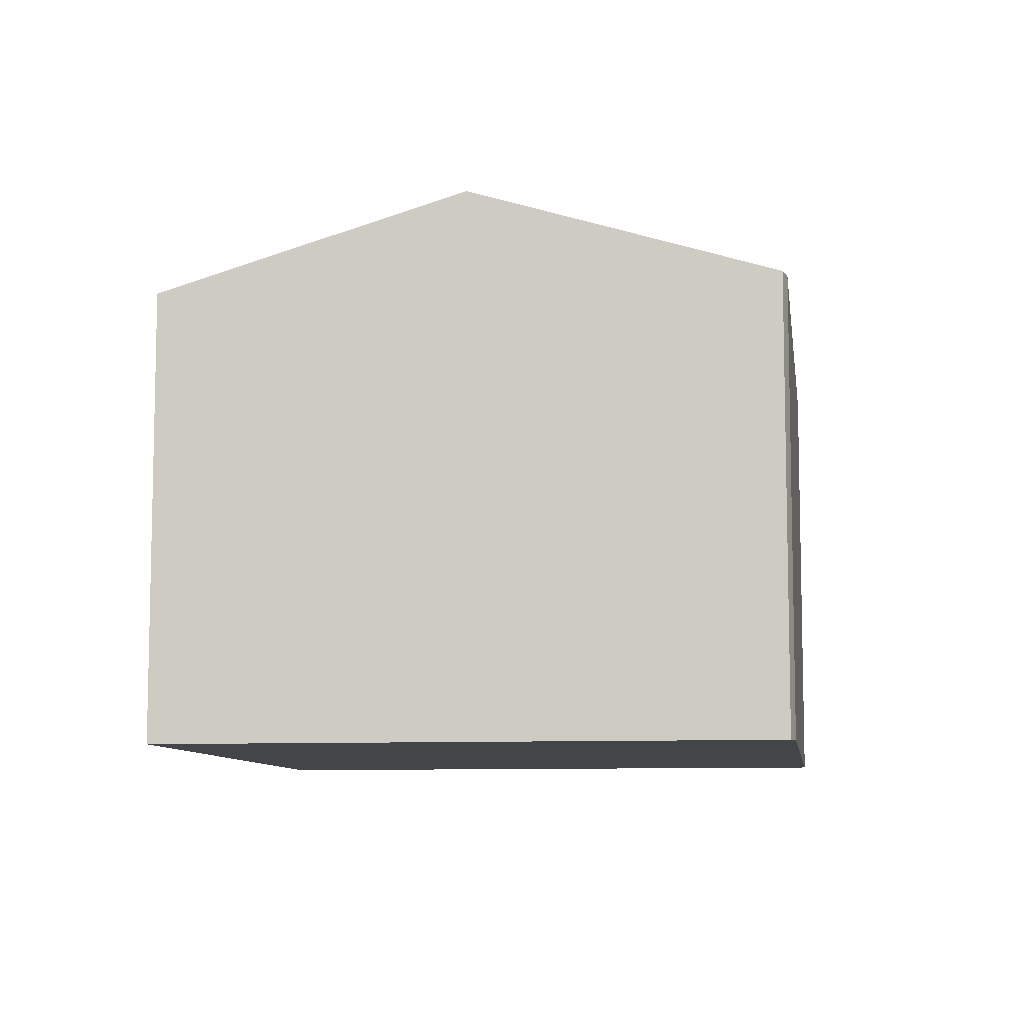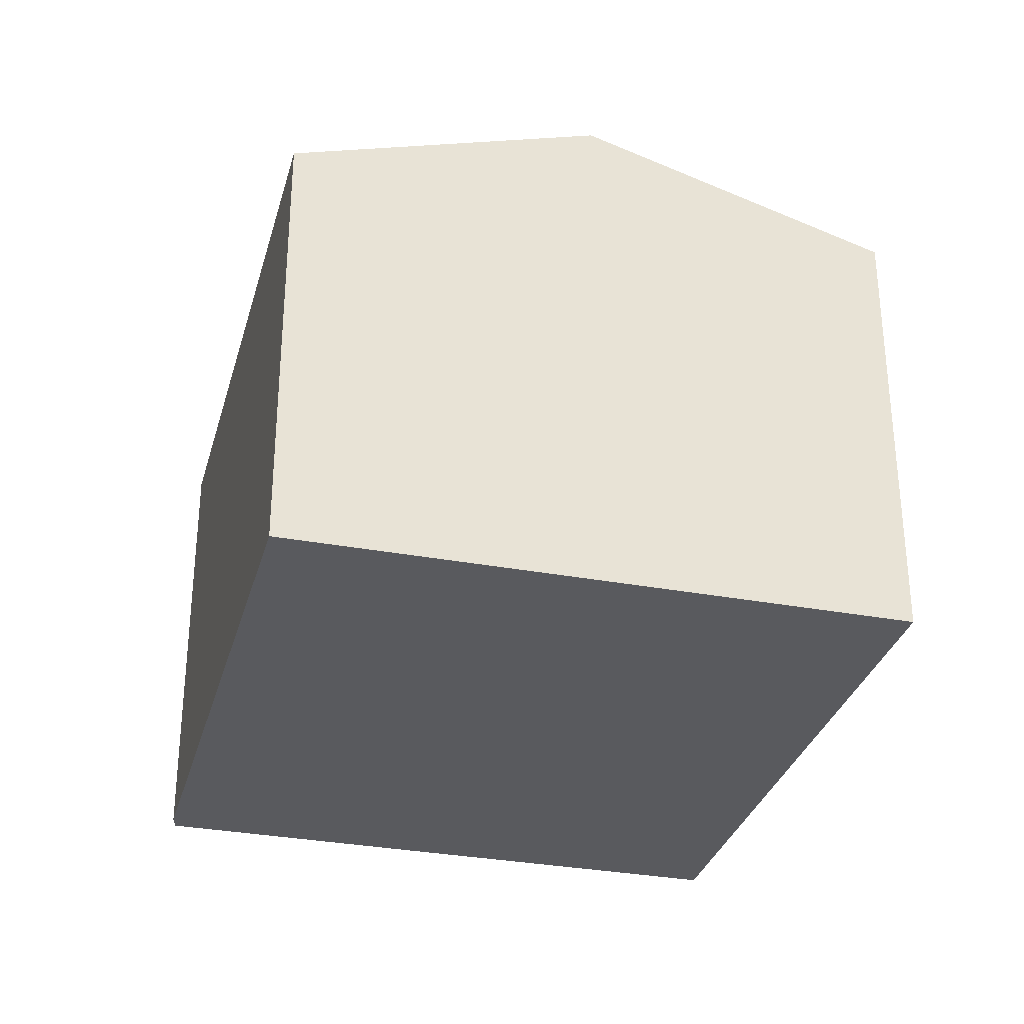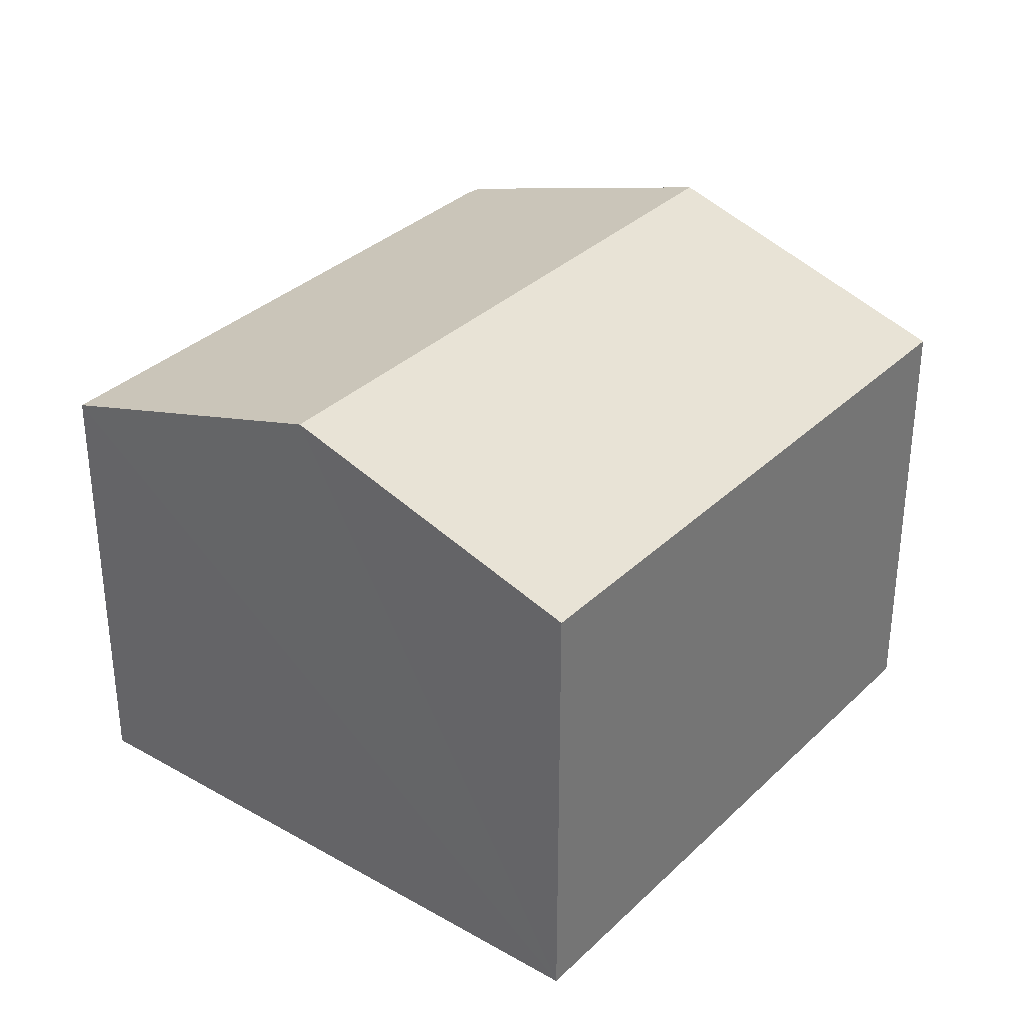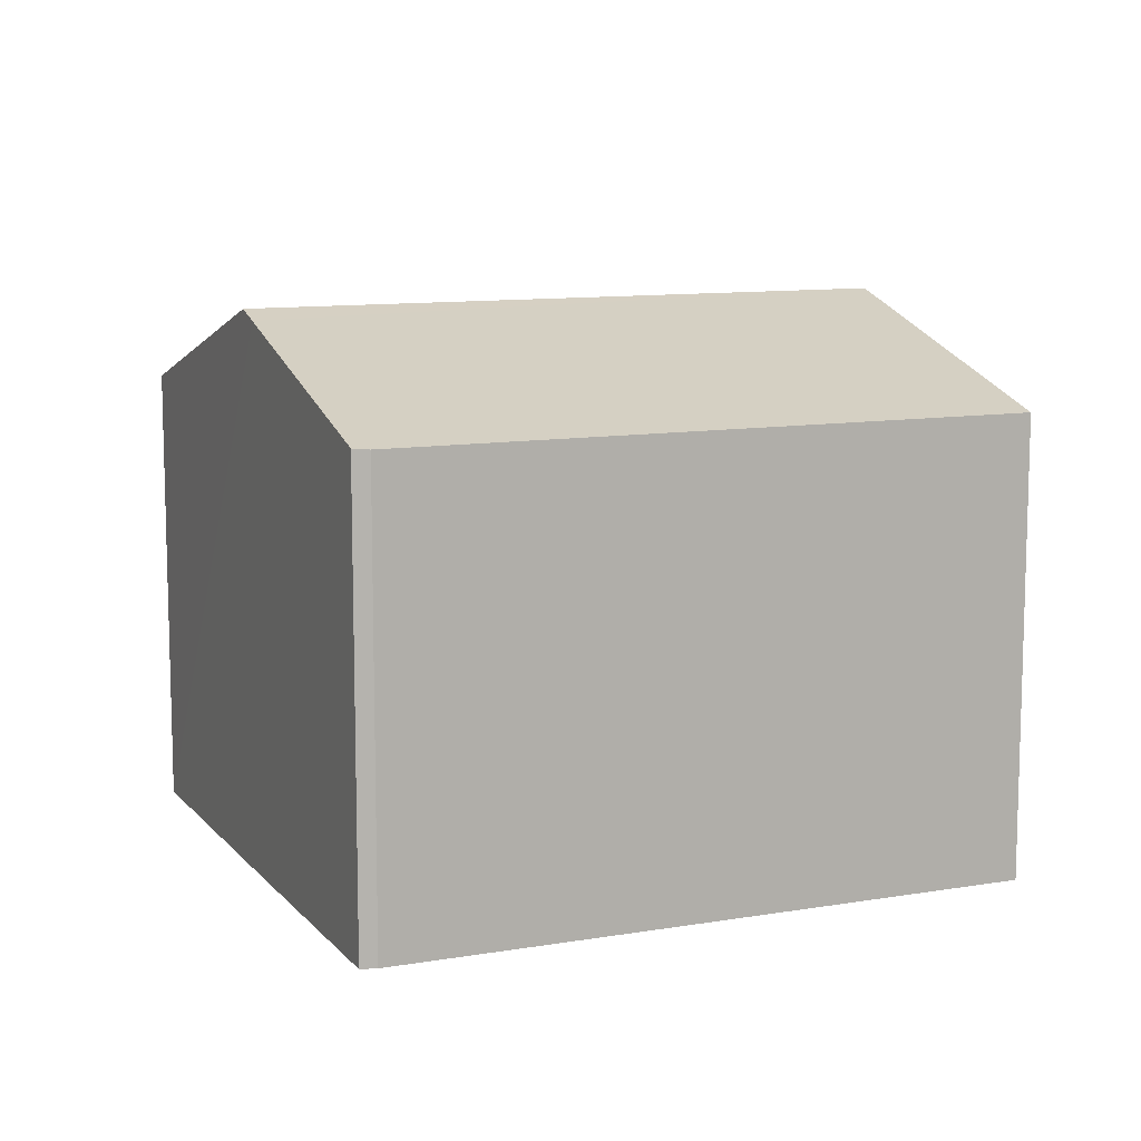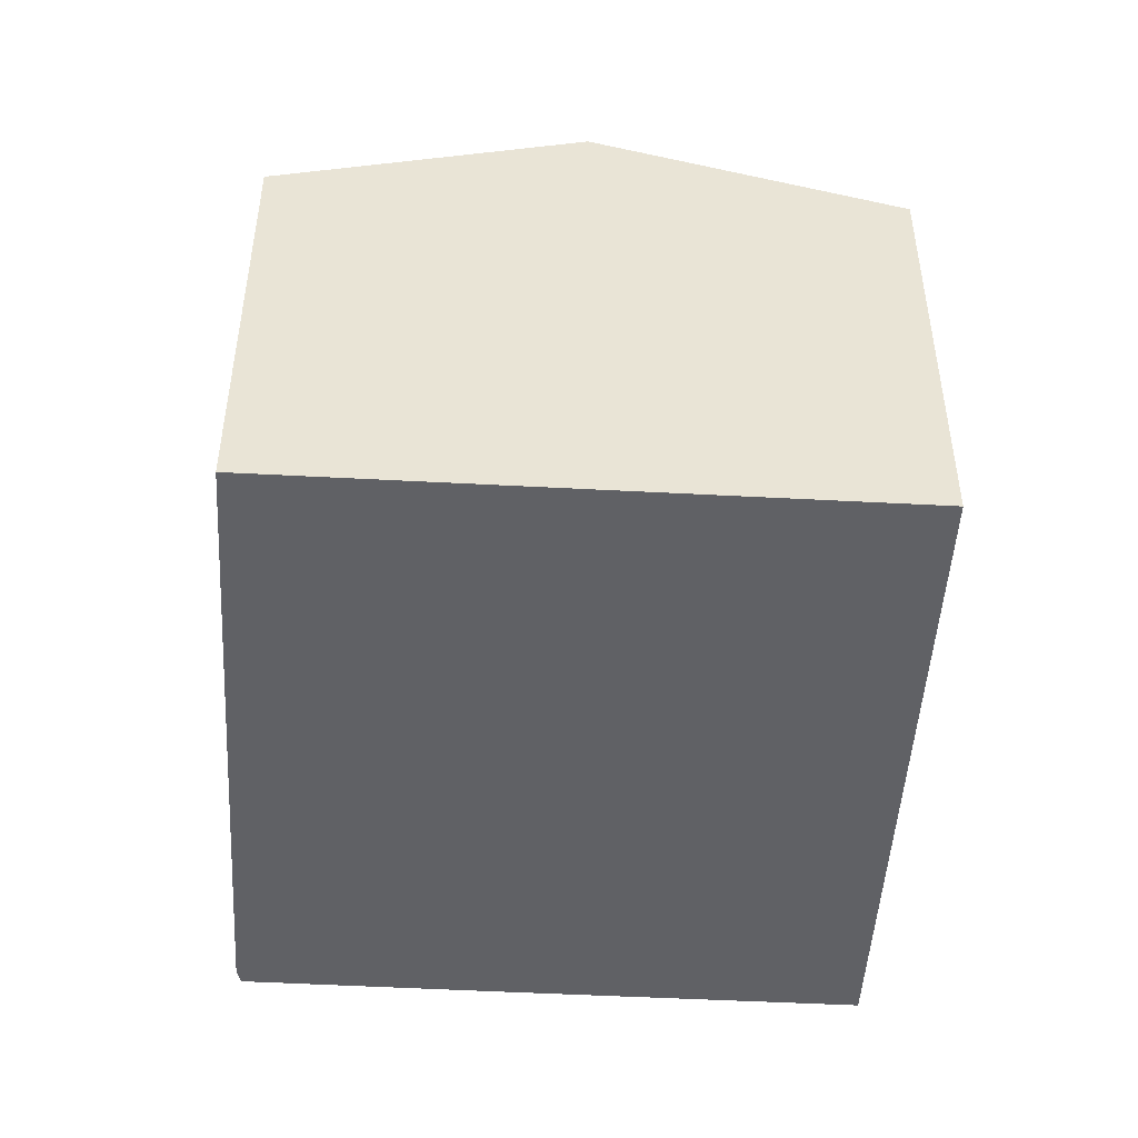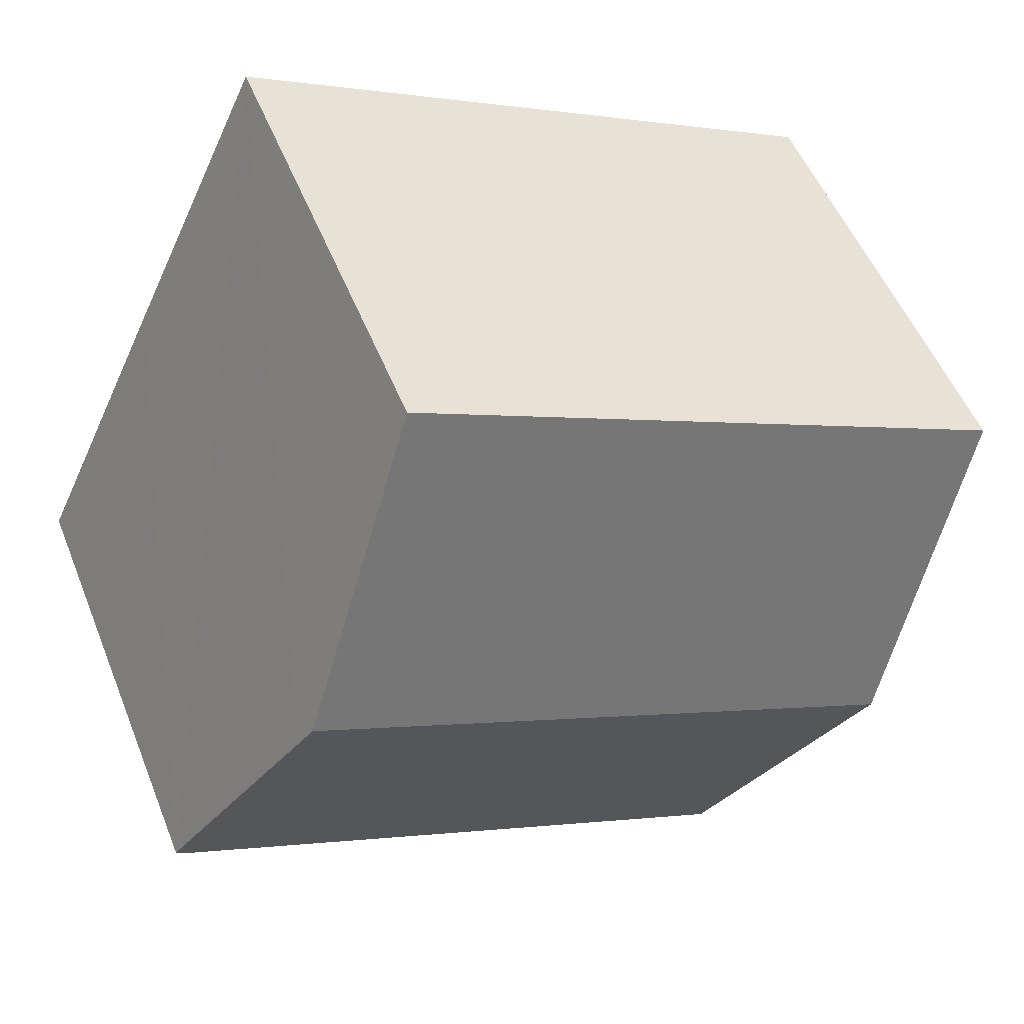
<metadata>
{"format":"obj","ext":"obj","renderer":"f3d","projection":"perspective","resolution":1024,"background":"white","views":[{"elev":-8.6,"azim":72.5,"up":"+Y"},{"elev":-31.7,"azim":-130.2,"up":"+Y"},{"elev":33.5,"azim":-77.5,"up":"+Y"},{"elev":10.5,"azim":131.4,"up":"+Y"},{"elev":-48.6,"azim":-118.8,"up":"+Y"},{"elev":51.9,"azim":158.6,"up":"+Z"}]}
</metadata>
<code>
v  2.482 10.03 -5.228
v  11.01 8.306 5.227
v  13.49 10.03 -0.001
v  0 8.306 5.086e-16
v  13.73 9.866 -0.496
v  15.93 8.33 -5.163
v  15.7 8.306 -5.361
v  4.963 8.306 -10.46
v  0 0 0
v  11.01 -3.201e-16 5.227
v  13.49 6.123e-20 -0.001
v  15.93 3.161e-16 -5.163
v  13.73 3.037e-17 -0.496
v  15.7 3.283e-16 -5.361
v  4.963 6.402e-16 -10.46
v  2.482 3.201e-16 -5.228
g defaultobject
f 1 2 3
f 2 1 4
f 5 1 3
f 1 5 6
f 1 6 7
f 1 7 8
f 9 2 4
f 2 9 10
f 10 3 2
f 3 10 5
f 5 10 6
f 6 10 11
f 6 11 12
f 12 11 13
f 12 7 6
f 7 12 14
f 14 8 7
f 8 14 15
f 1 9 4
f 9 1 8
f 9 8 16
f 16 8 15
f 9 11 10
f 11 9 13
f 13 9 12
f 12 9 14
f 14 9 16
f 14 16 15

</code>
